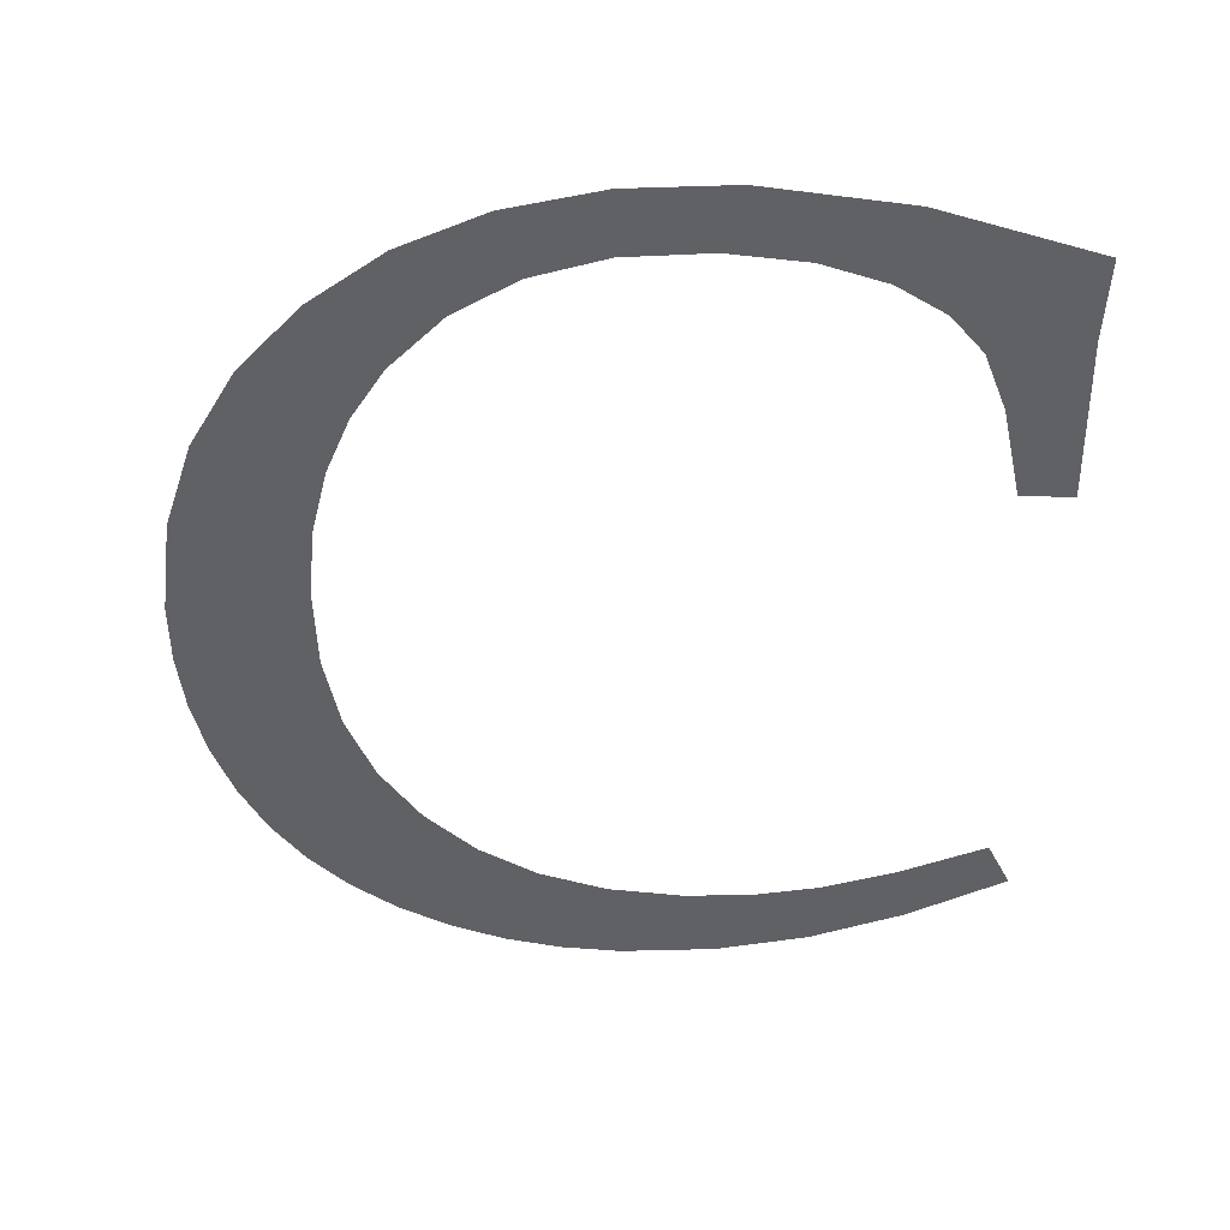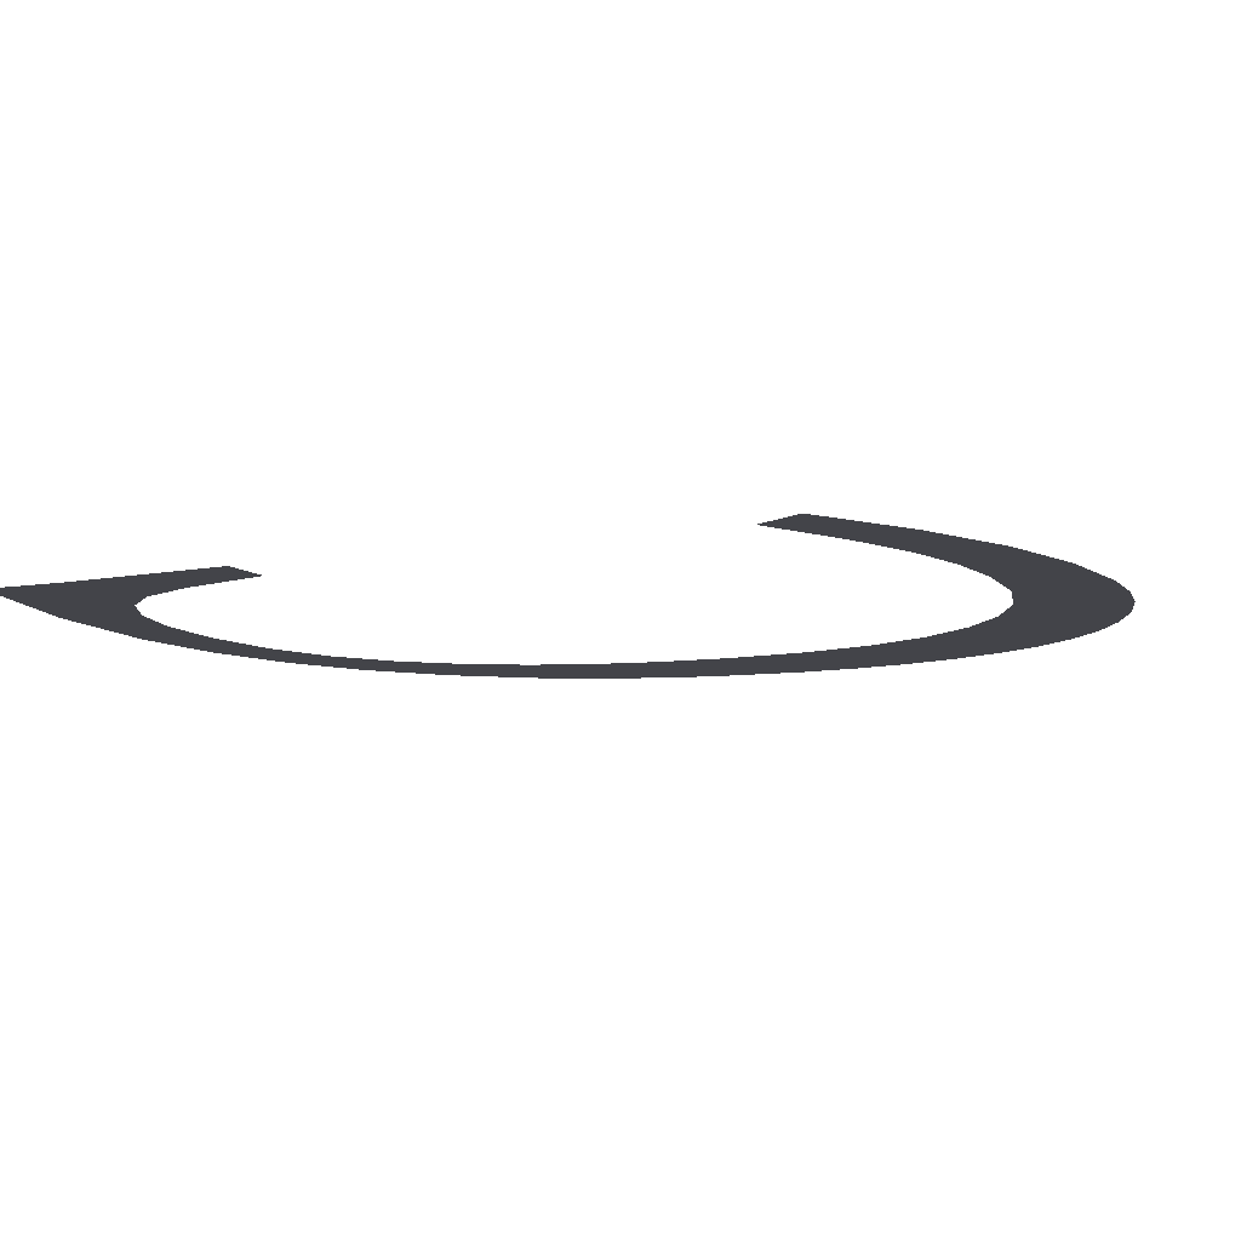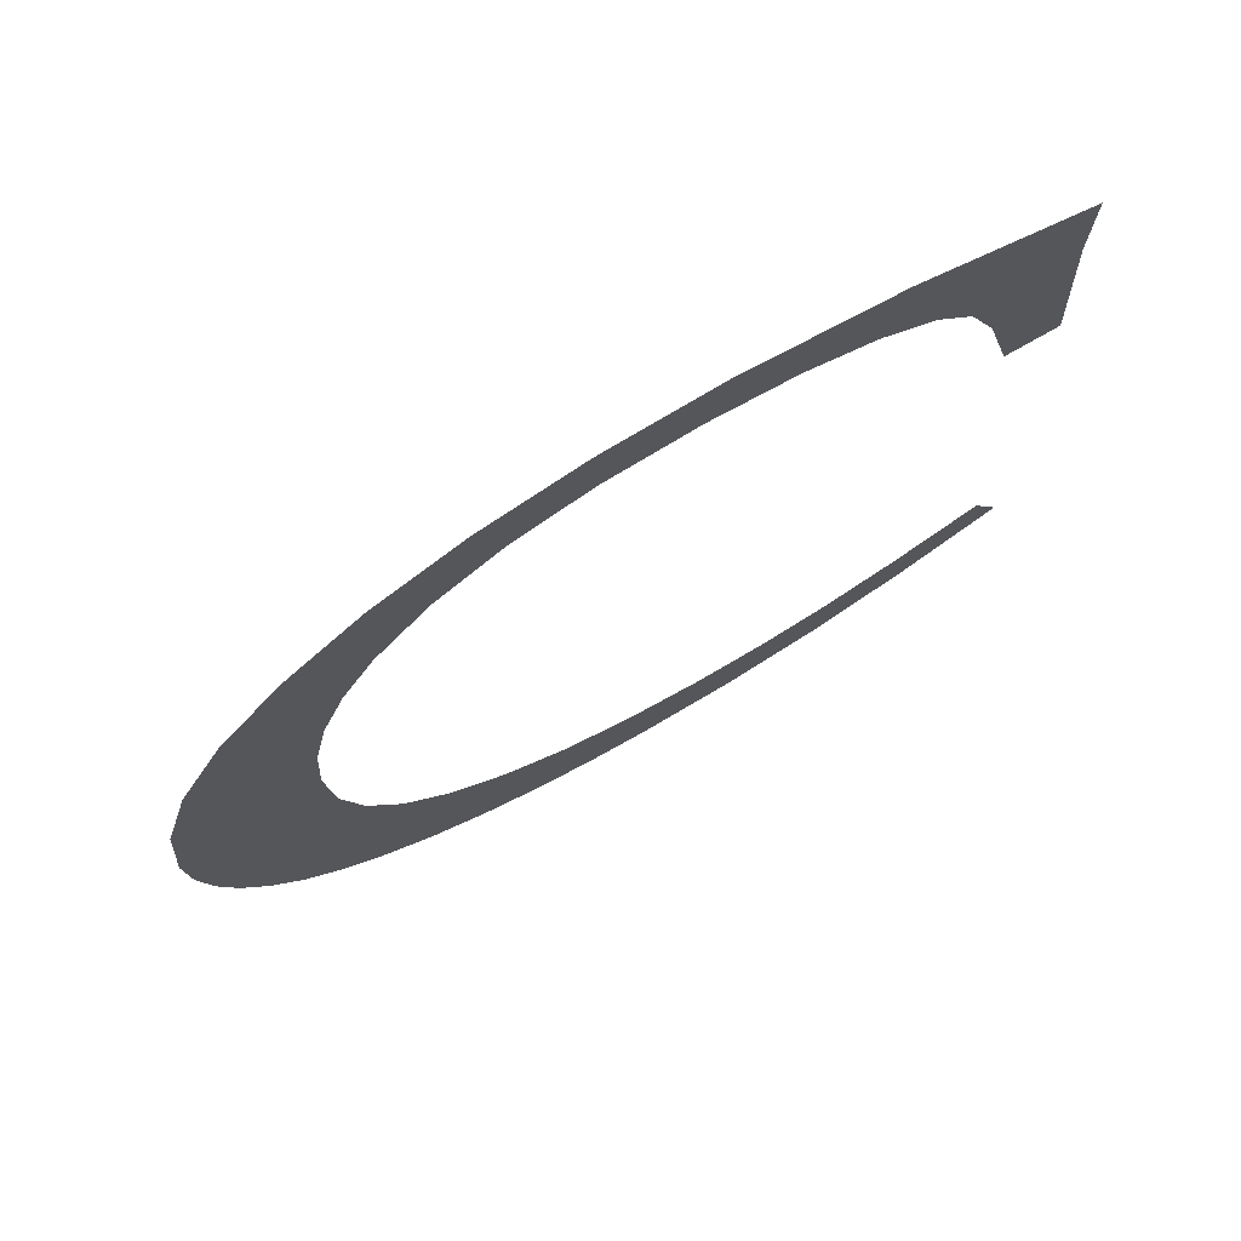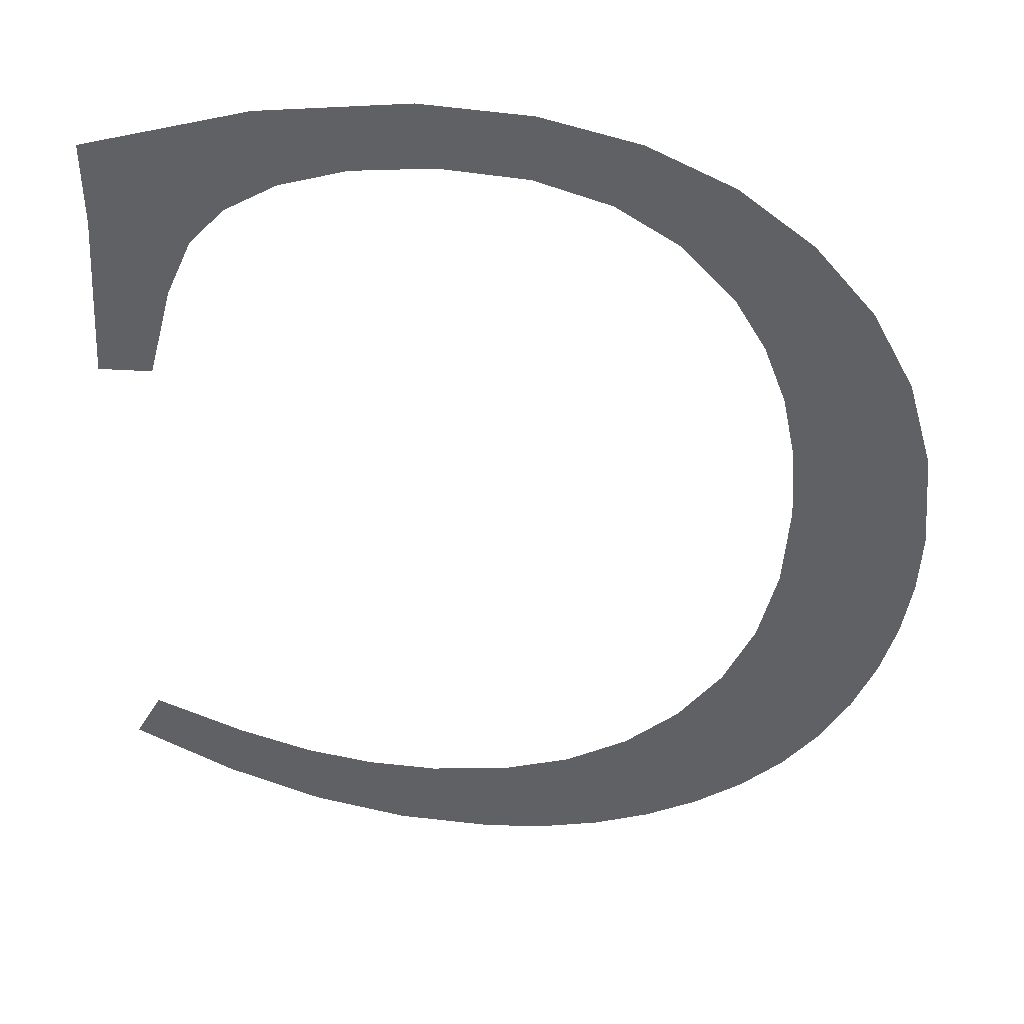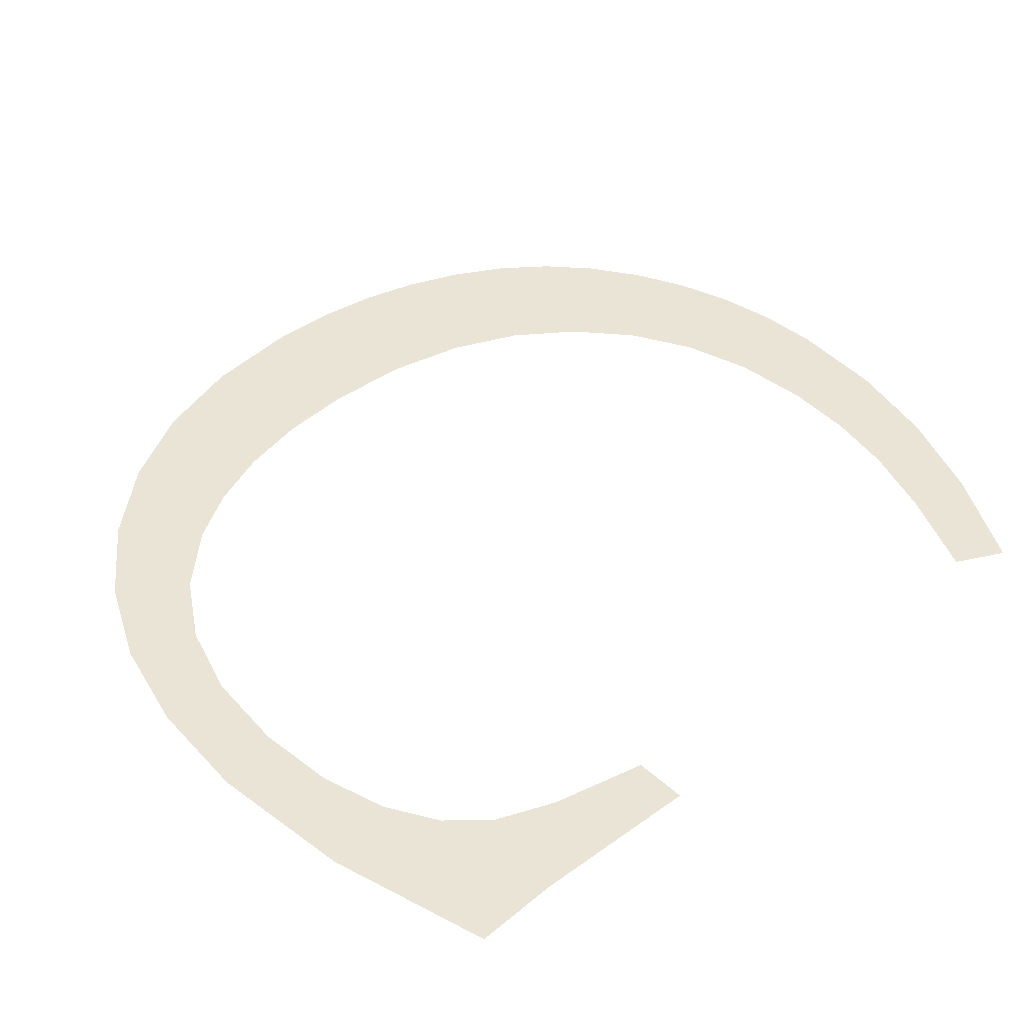
<metadata>
{"format":"obj","ext":"obj","renderer":"f3d","projection":"perspective","resolution":1024,"background":"white","views":[{"elev":-48.4,"azim":177.5,"up":"+Z"},{"elev":-8.5,"azim":-64.5,"up":"+Z"},{"elev":74.8,"azim":150.2,"up":"+Y"},{"elev":40.4,"azim":4.3,"up":"+Y"},{"elev":43.6,"azim":-133.5,"up":"+Z"}]}
</metadata>
<code>
o #ID848
v 0.04137 0.2984 0.6802
v 0.04145 0.2959 0.6802
v 0.0415 0.2969 0.6802
v 0.0413 0.295 0.6802
v 0.04099 0.2998 0.6802
v 0.04105 0.2942 0.6802
v 0.0407 0.2933 0.6802
v 0.04034 0.301 0.6802
v 0.04025 0.2926 0.6802
v 0.03943 0.3021 0.6802
v 0.03971 0.2919 0.6802
v 0.03948 0.2973 0.6802
v 0.03941 0.2984 0.6802
v 0.0392 0.2994 0.6802
v 0.03832 0.3029 0.6802
v 0.03886 0.3003 0.6802
v 0.03839 0.3011 0.6802
v 0.03761 0.302 0.6802
v 0.03704 0.3036 0.6802
v 0.03666 0.3026 0.6802
v 0.03559 0.3039 0.6802
v 0.03553 0.303 0.6802
v 0.03397 0.3041 0.6802
v 0.03424 0.3031 0.6802
v 0.03303 0.303 0.6802
v 0.03176 0.3039 0.6802
v 0.03203 0.3027 0.6802
v 0.03126 0.3023 0.6802
v 0.02932 0.3032 0.6802
v 0.03074 0.3017 0.6802
v 0.03035 0.3008 0.6802
v 0.02999 0.2994 0.6802
v 0.02933 0.302 0.6802
v 0.02919 0.2994 0.6802
v 0.03907 0.2914 0.6802
v 0.03938 0.296 0.6802
v 0.03909 0.2948 0.6802
v 0.03862 0.2938 0.6802
v 0.03834 0.2909 0.6802
v 0.03795 0.2929 0.6802
v 0.03754 0.2905 0.6802
v 0.03713 0.2922 0.6802
v 0.03669 0.2902 0.6802
v 0.03619 0.2917 0.6802
v 0.0358 0.2901 0.6802
v 0.03513 0.2914 0.6802
v 0.03487 0.29 0.6802
v 0.03395 0.2913 0.6802
v 0.03339 0.2901 0.6802
v 0.0329 0.2914 0.6802
v 0.03196 0.2905 0.6802
v 0.03188 0.2916 0.6802
v 0.03053 0.291 0.6802
v 0.03076 0.292 0.6802
v 0.02943 0.2926 0.6802
v 0.02903 0.2919 0.6802
v 0.02903 0.2919 0.6802
v 0.02943 0.2926 0.6802
v 0.03053 0.291 0.6802
v 0.03076 0.292 0.6802
v 0.03188 0.2916 0.6802
v 0.03196 0.2905 0.6802
v 0.0329 0.2914 0.6802
v 0.03339 0.2901 0.6802
v 0.03395 0.2913 0.6802
v 0.03487 0.29 0.6802
v 0.03513 0.2914 0.6802
v 0.0358 0.2901 0.6802
v 0.03619 0.2917 0.6802
v 0.03669 0.2902 0.6802
v 0.03713 0.2922 0.6802
v 0.03754 0.2905 0.6802
v 0.03795 0.2929 0.6802
v 0.03834 0.2909 0.6802
v 0.03862 0.2938 0.6802
v 0.03907 0.2914 0.6802
v 0.03909 0.2948 0.6802
v 0.03938 0.296 0.6802
v 0.03948 0.2973 0.6802
v 0.03971 0.2919 0.6802
v 0.02933 0.302 0.6802
v 0.02999 0.2994 0.6802
v 0.02919 0.2994 0.6802
v 0.02932 0.3032 0.6802
v 0.03035 0.3008 0.6802
v 0.03074 0.3017 0.6802
v 0.03126 0.3023 0.6802
v 0.03176 0.3039 0.6802
v 0.03203 0.3027 0.6802
v 0.03303 0.303 0.6802
v 0.03397 0.3041 0.6802
v 0.03424 0.3031 0.6802
v 0.03553 0.303 0.6802
v 0.03559 0.3039 0.6802
v 0.03666 0.3026 0.6802
v 0.03704 0.3036 0.6802
v 0.03761 0.302 0.6802
v 0.03832 0.3029 0.6802
v 0.03839 0.3011 0.6802
v 0.03886 0.3003 0.6802
v 0.0392 0.2994 0.6802
v 0.03943 0.3021 0.6802
v 0.03941 0.2984 0.6802
v 0.04025 0.2926 0.6802
v 0.04034 0.301 0.6802
v 0.0407 0.2933 0.6802
v 0.04099 0.2998 0.6802
v 0.04105 0.2942 0.6802
v 0.0413 0.295 0.6802
v 0.04137 0.2984 0.6802
v 0.04145 0.2959 0.6802
v 0.0415 0.2969 0.6802
f 1 2 3
f 2 1 4
f 4 1 5
f 4 5 6
f 6 5 7
f 7 5 8
f 7 8 9
f 9 8 10
f 9 10 11
f 11 10 12
f 12 10 13
f 13 10 14
f 14 10 15
f 14 15 16
f 16 15 17
f 17 15 18
f 18 15 19
f 18 19 20
f 20 19 21
f 20 21 22
f 22 21 23
f 22 23 24
f 24 23 25
f 25 23 26
f 25 26 27
f 27 26 28
f 28 26 29
f 28 29 30
f 30 29 31
f 31 29 32
f 32 29 33
f 34 32 33
f 12 35 11
f 35 12 36
f 35 36 37
f 35 37 38
f 35 38 39
f 39 38 40
f 39 40 41
f 41 40 42
f 41 42 43
f 43 42 44
f 43 44 45
f 45 44 46
f 45 46 47
f 47 46 48
f 47 48 49
f 49 48 50
f 49 50 51
f 51 50 52
f 51 52 53
f 53 52 54
f 53 54 55
f 53 55 56
f 57 58 59
f 58 60 59
f 60 61 59
f 59 61 62
f 61 63 62
f 62 63 64
f 63 65 64
f 64 65 66
f 65 67 66
f 66 67 68
f 67 69 68
f 68 69 70
f 69 71 70
f 70 71 72
f 71 73 72
f 72 73 74
f 73 75 74
f 74 75 76
f 75 77 76
f 77 78 76
f 78 79 76
f 80 76 79
f 81 82 83
f 81 84 82
f 82 84 85
f 85 84 86
f 86 84 87
f 84 88 87
f 87 88 89
f 89 88 90
f 88 91 90
f 90 91 92
f 92 91 93
f 91 94 93
f 93 94 95
f 94 96 95
f 95 96 97
f 96 98 97
f 97 98 99
f 99 98 100
f 100 98 101
f 98 102 101
f 101 102 103
f 103 102 79
f 79 102 80
f 80 102 104
f 102 105 104
f 104 105 106
f 105 107 106
f 106 107 108
f 108 107 109
f 107 110 109
f 109 110 111
f 112 111 110

</code>
